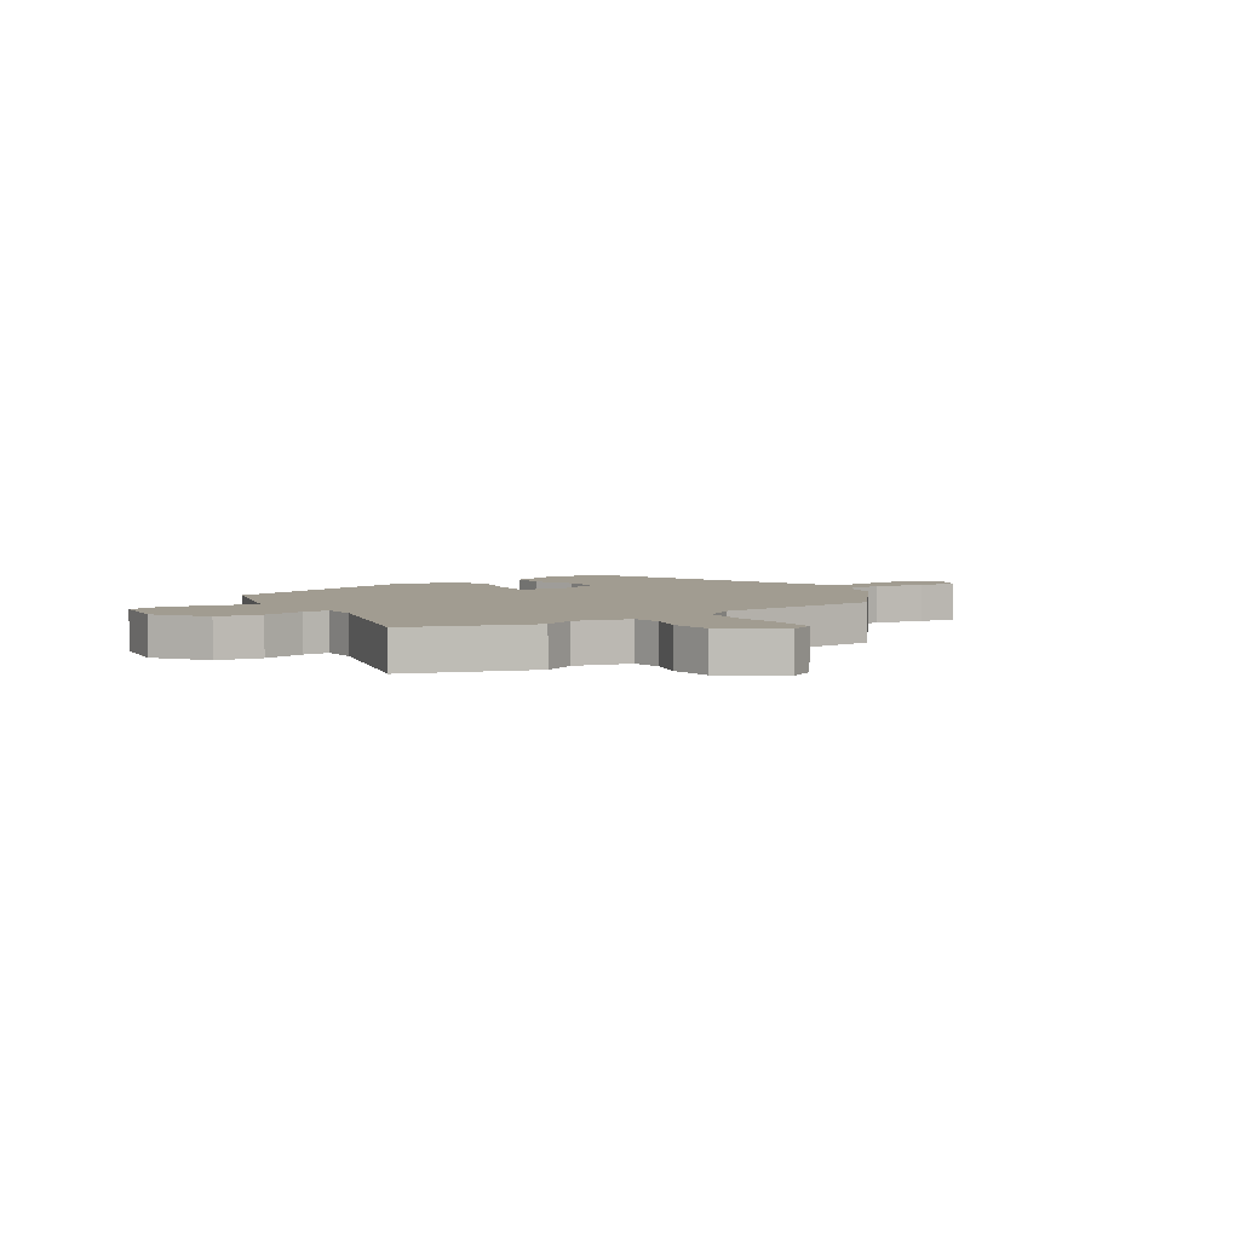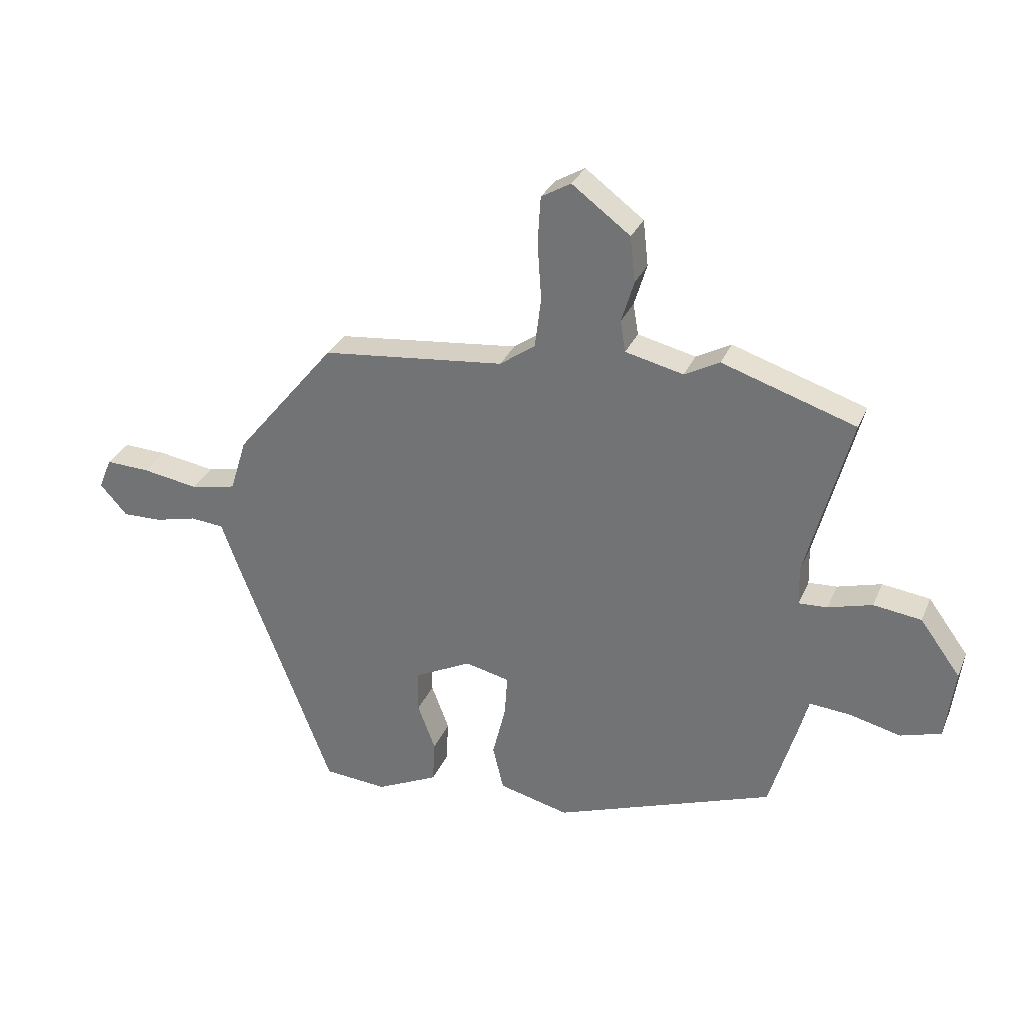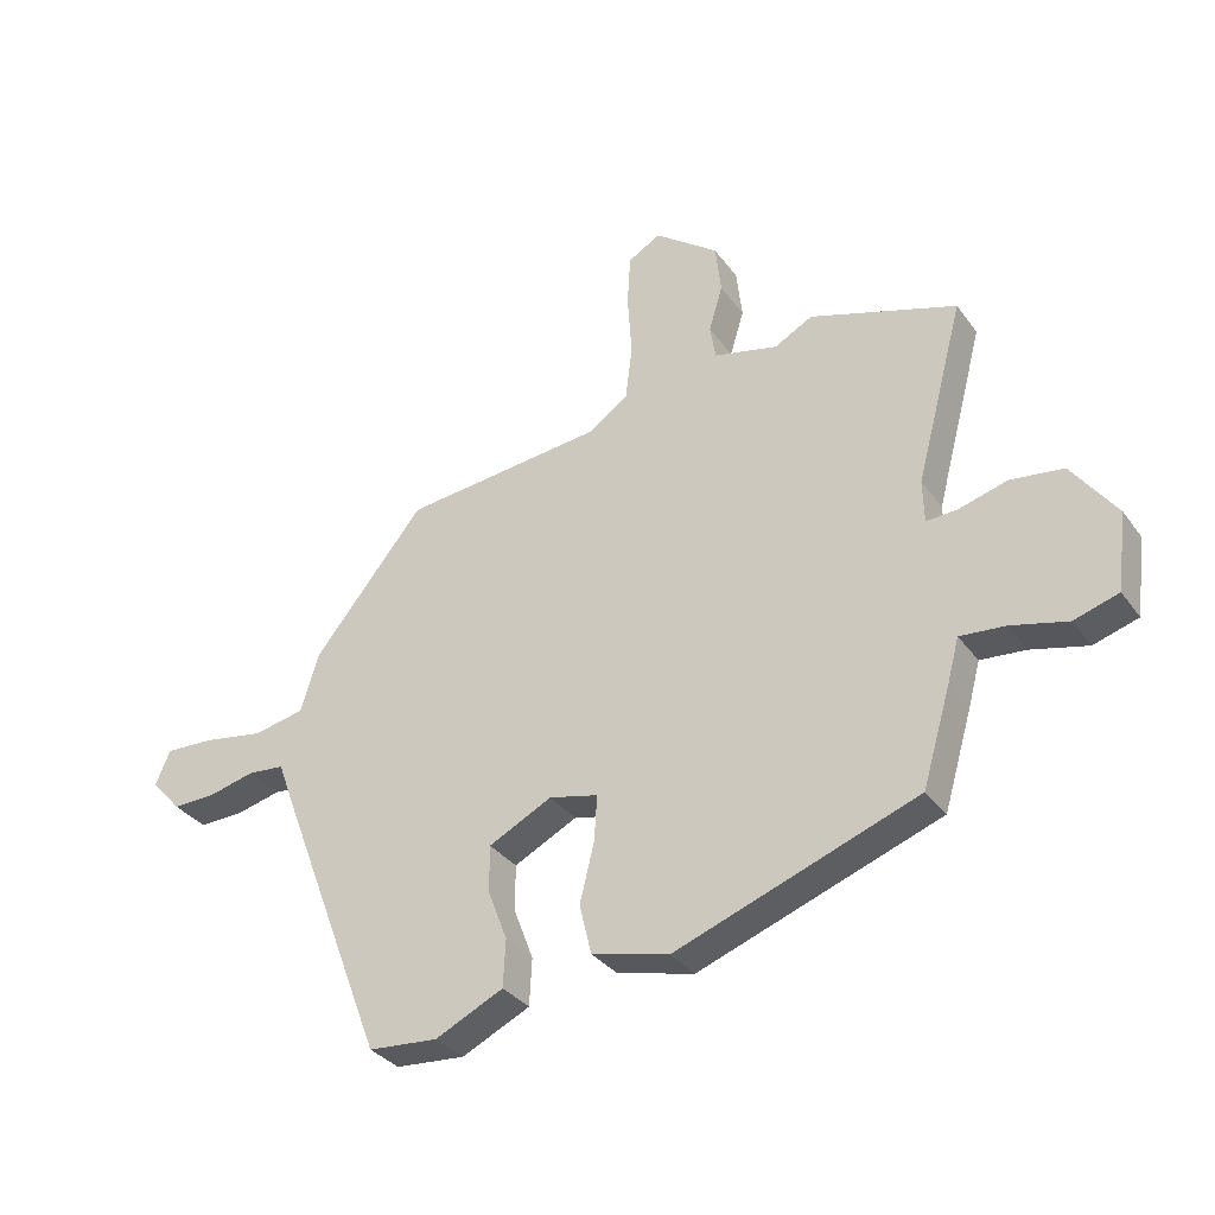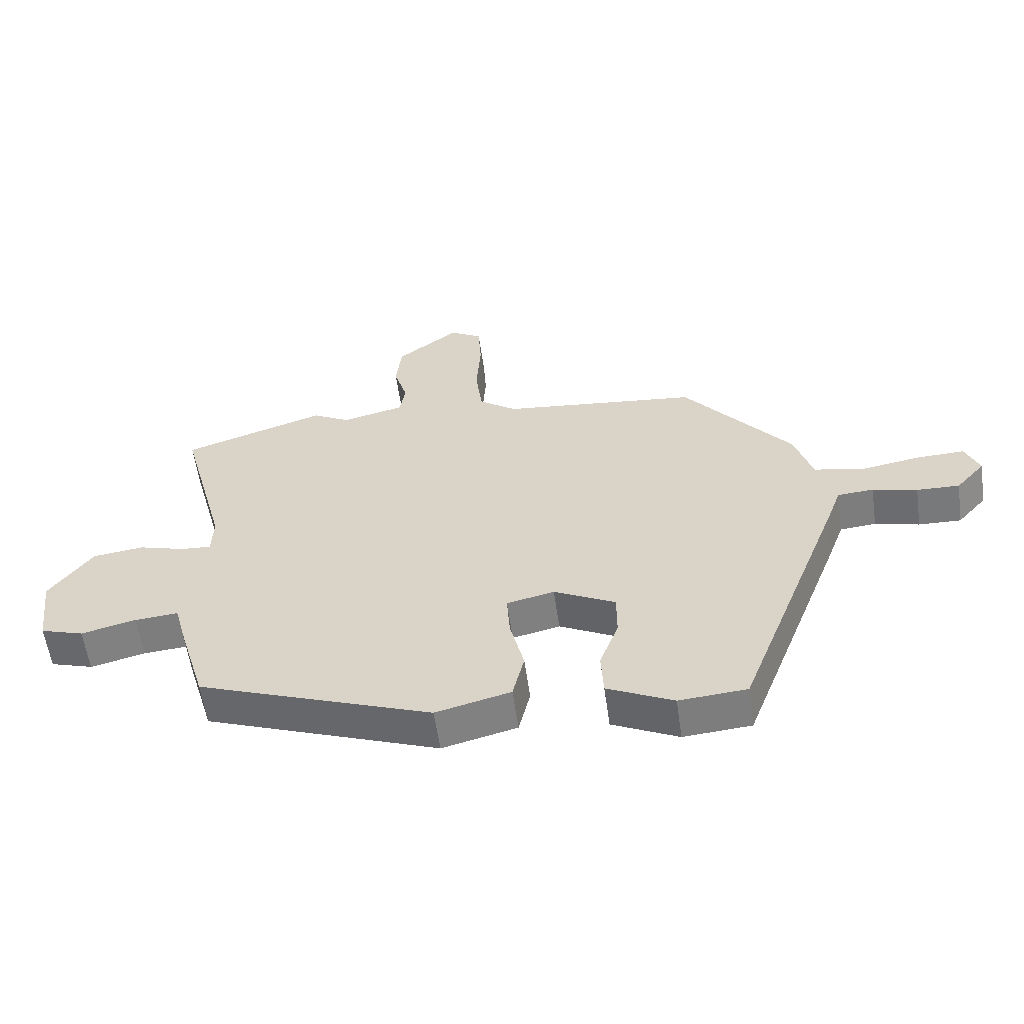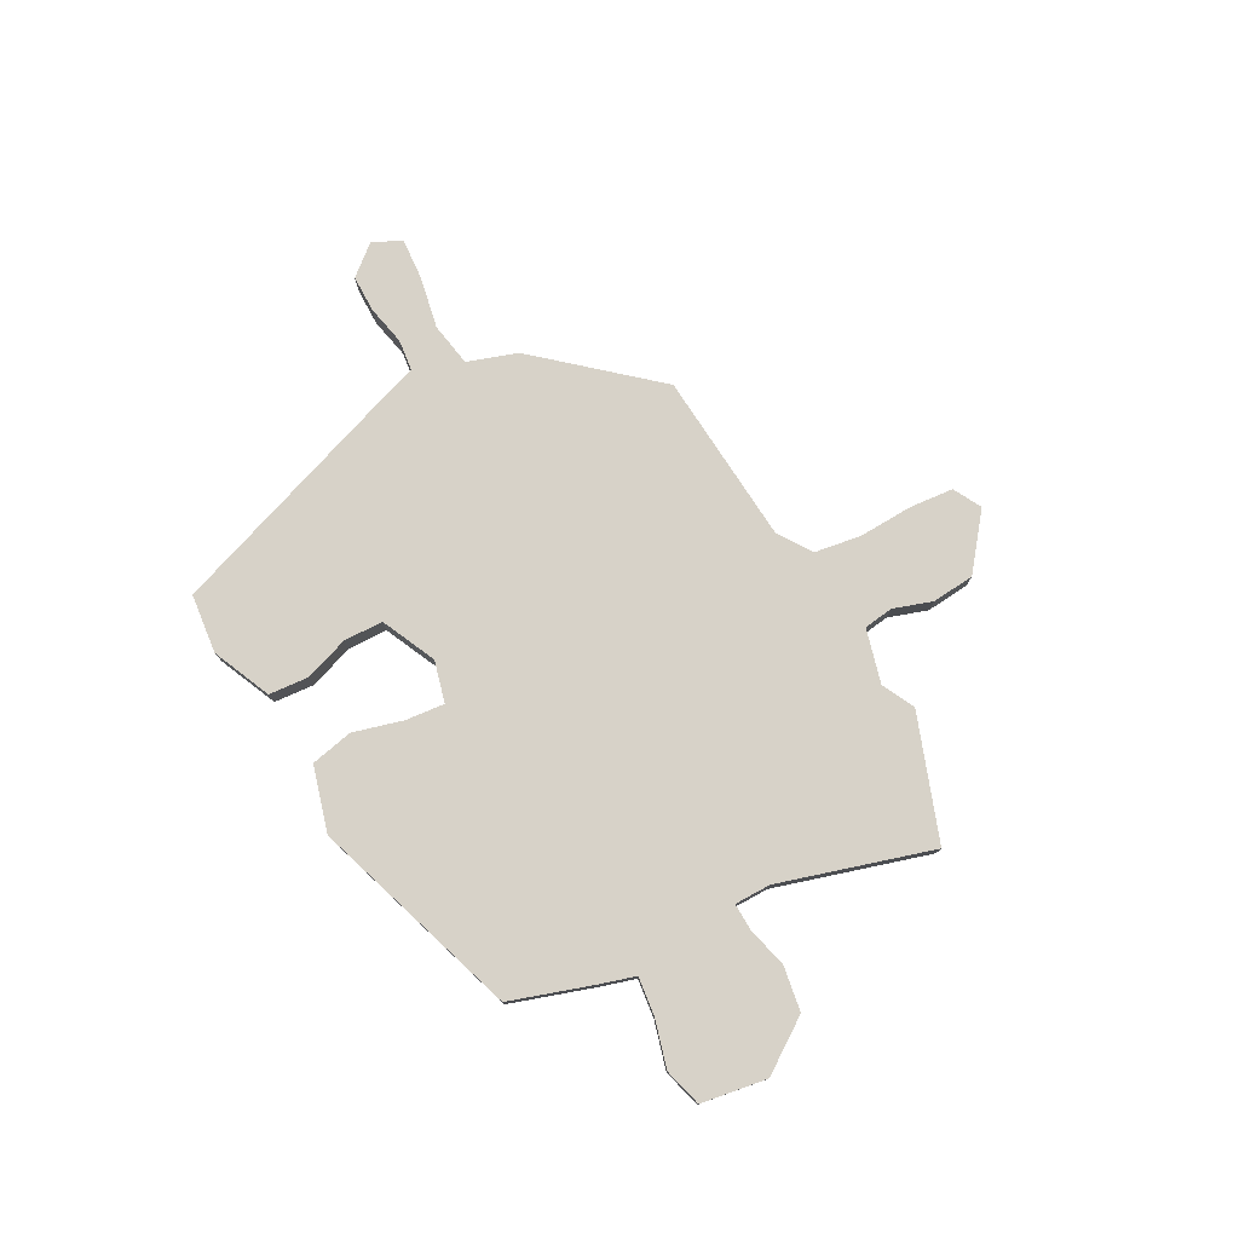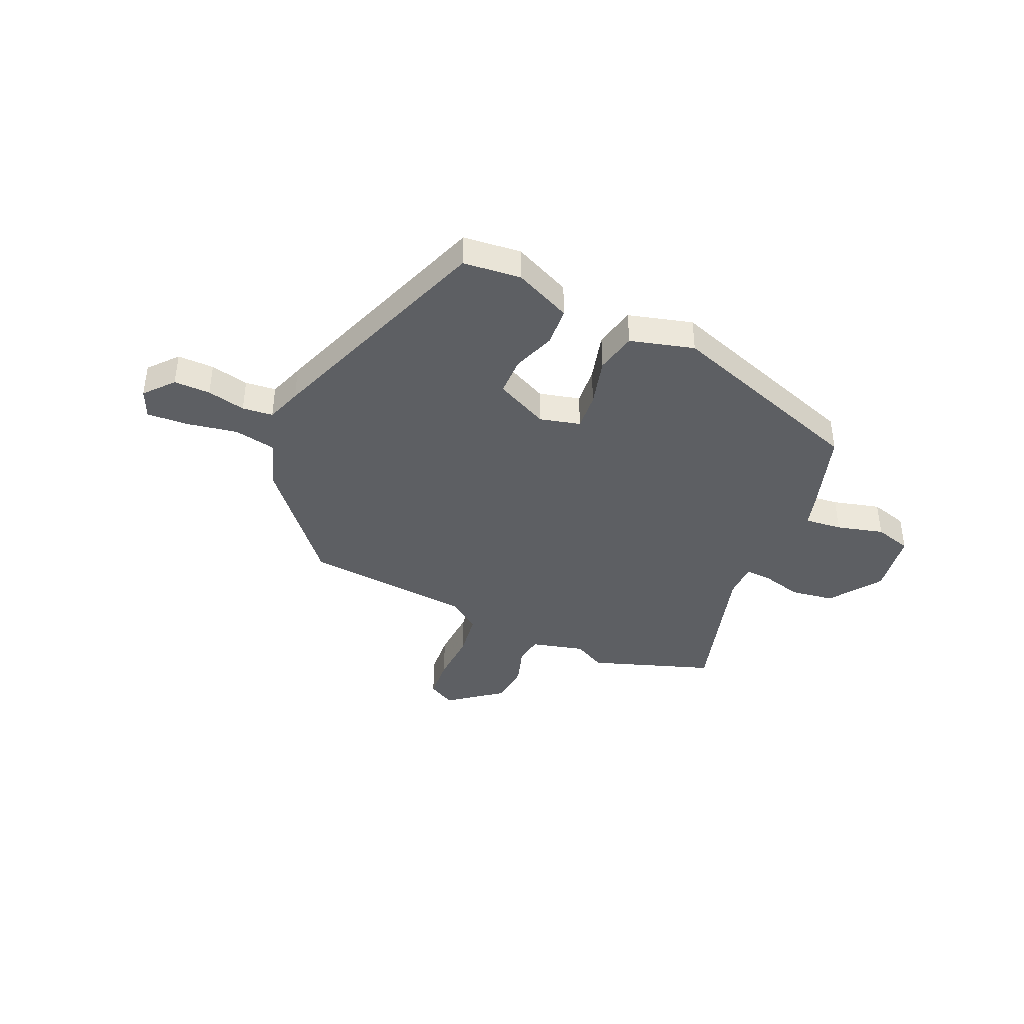
<metadata>
{"format":"obj","ext":"obj","renderer":"f3d","projection":"perspective","resolution":1024,"background":"white","views":[{"elev":4.5,"azim":-32.8,"up":"+Y"},{"elev":30.6,"azim":-159.7,"up":"+Z"},{"elev":-33.1,"azim":-149.7,"up":"+Z"},{"elev":-58.1,"azim":8.0,"up":"+Z"},{"elev":77.4,"azim":-116.9,"up":"+Y"},{"elev":-40.3,"azim":157.2,"up":"+Y"}]}
</metadata>
<code>
v -0.495 0.07 -0.312
v -0.541 0.07 -0.157
v -0.559 0.07 -0.09
v -0.631 0.07 -0.096
v -0.721 0.07 -0.118
v -0.792 0.07 -0.096
v -0.808 0.07 0.028
v -0.737 0.07 0.125
v -0.653 0.07 0.136
v -0.576 0.07 0.114
v -0.526 0.07 0.111
v -0.524 0.07 0.179
v -0.601 0.07 0.467
v -0.367 0.07 0.543
v -0.306 0.07 0.51
v -0.204 0.07 0.534
v -0.195 0.07 0.589
v -0.217 0.07 0.662
v -0.208 0.07 0.742
v -0.106 0.07 0.818
v -0.054 0.07 0.788
v -0.049 0.07 0.706
v -0.056 0.07 0.605
v -0.045 0.07 0.517
v 0.017 0.07 0.473
v 0.339 0.07 0.438
v 0.516 0.07 0.221
v 0.545 0.07 0.127
v 0.626 0.07 0.11
v 0.724 0.07 0.126
v 0.802 0.07 0.129
v 0.825 0.07 0.074
v 0.777 0.07 0.02
v 0.707 0.07 0.022
v 0.634 0.07 0.04
v 0.575 0.07 0.035
v 0.55 0.07 -0.033
v 0.377 0.07 -0.483
v 0.266 0.07 -0.492
v 0.157 0.07 -0.44
v 0.153 0.07 -0.365
v 0.184 0.07 -0.283
v 0.184 0.07 -0.209
v 0.083 0.07 -0.158
v 0.005 0.07 -0.176
v 0.01 0.07 -0.249
v 0.033 0.07 -0.343
v 0.014 0.07 -0.422
v -0.109 0.07 -0.453
v -0.495 0 -0.312
v -0.541 0 -0.157
v -0.559 0 -0.09
v -0.631 0 -0.096
v -0.721 0 -0.118
v -0.792 0 -0.096
v -0.808 0 0.028
v -0.737 0 0.125
v -0.653 0 0.136
v -0.576 0 0.114
v -0.526 0 0.111
v -0.524 0 0.179
v -0.601 0 0.467
v -0.367 0 0.543
v -0.306 0 0.51
v -0.204 0 0.534
v -0.195 0 0.589
v -0.217 0 0.662
v -0.208 0 0.742
v -0.106 0 0.818
v -0.054 0 0.788
v -0.049 0 0.706
v -0.056 0 0.605
v -0.045 0 0.517
v 0.017 0 0.473
v 0.339 0 0.438
v 0.516 0 0.221
v 0.545 0 0.127
v 0.626 0 0.11
v 0.724 0 0.126
v 0.802 0 0.129
v 0.825 0 0.074
v 0.777 0 0.02
v 0.707 0 0.022
v 0.634 0 0.04
v 0.575 0 0.035
v 0.55 0 -0.033
v 0.377 0 -0.483
v 0.266 0 -0.492
v 0.157 0 -0.44
v 0.153 0 -0.365
v 0.184 0 -0.283
v 0.184 0 -0.209
v 0.083 0 -0.158
v 0.005 0 -0.176
v 0.01 0 -0.249
v 0.033 0 -0.343
v 0.014 0 -0.422
v -0.109 0 -0.453
f 46 47 48 49
f 45 46 49 1
f 39 40 41 42
f 39 42 43
f 36 37 38 39
f 36 39 43
f 32 33 34 35
f 32 35 36
f 29 30 31 32
f 29 32 36
f 28 29 36 43
f 25 26 27 28
f 20 21 22 23
f 20 23 24
f 17 18 19 20
f 16 17 20 24
f 15 16 24 25
f 12 13 14 15
f 11 12 15 25
f 7 8 9 10
f 7 10 11
f 4 5 6 7
f 3 4 7 11
f 45 1 2 3
f 44 45 3 11
f 28 43 44
f 11 25 28 44
f 98 97 96 95
f 50 98 95 94
f 91 90 89 88
f 92 91 88
f 88 87 86 85
f 92 88 85
f 84 83 82 81
f 85 84 81
f 81 80 79 78
f 85 81 78
f 92 85 78 77
f 77 76 75 74
f 72 71 70 69
f 73 72 69
f 69 68 67 66
f 73 69 66 65
f 74 73 65 64
f 64 63 62 61
f 74 64 61 60
f 59 58 57 56
f 60 59 56
f 56 55 54 53
f 60 56 53 52
f 52 51 50 94
f 60 52 94 93
f 93 92 77
f 93 77 74 60
f 1 50 51 2
f 2 51 52 3
f 3 52 53 4
f 4 53 54 5
f 5 54 55 6
f 6 55 56 7
f 7 56 57 8
f 8 57 58 9
f 9 58 59 10
f 10 59 60 11
f 11 60 61 12
f 12 61 62 13
f 13 62 63 14
f 14 63 64 15
f 15 64 65 16
f 16 65 66 17
f 17 66 67 18
f 18 67 68 19
f 19 68 69 20
f 20 69 70 21
f 21 70 71 22
f 22 71 72 23
f 23 72 73 24
f 24 73 74 25
f 25 74 75 26
f 26 75 76 27
f 27 76 77 28
f 28 77 78 29
f 29 78 79 30
f 30 79 80 31
f 31 80 81 32
f 32 81 82 33
f 33 82 83 34
f 34 83 84 35
f 35 84 85 36
f 36 85 86 37
f 37 86 87 38
f 38 87 88 39
f 39 88 89 40
f 40 89 90 41
f 41 90 91 42
f 42 91 92 43
f 43 92 93 44
f 44 93 94 45
f 45 94 95 46
f 46 95 96 47
f 47 96 97 48
f 48 97 98 49
f 49 98 50 1

</code>
